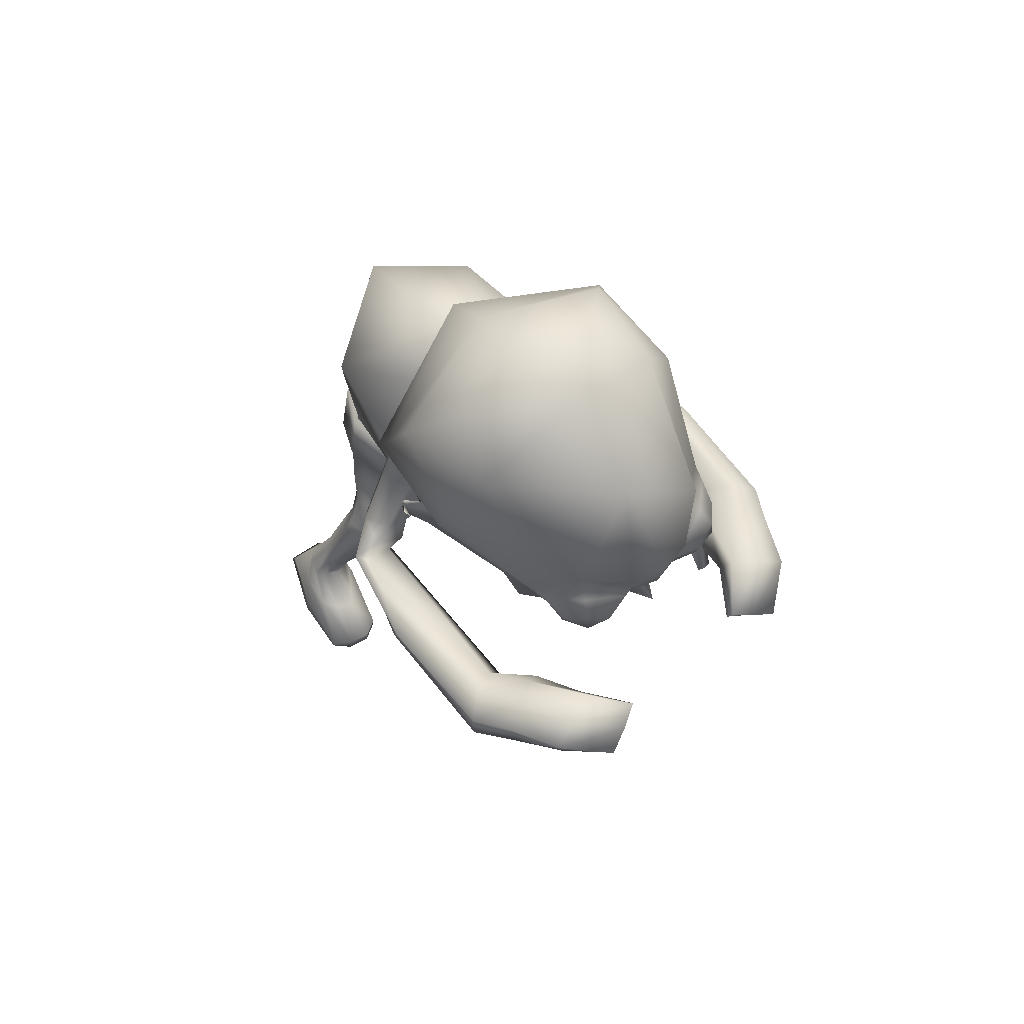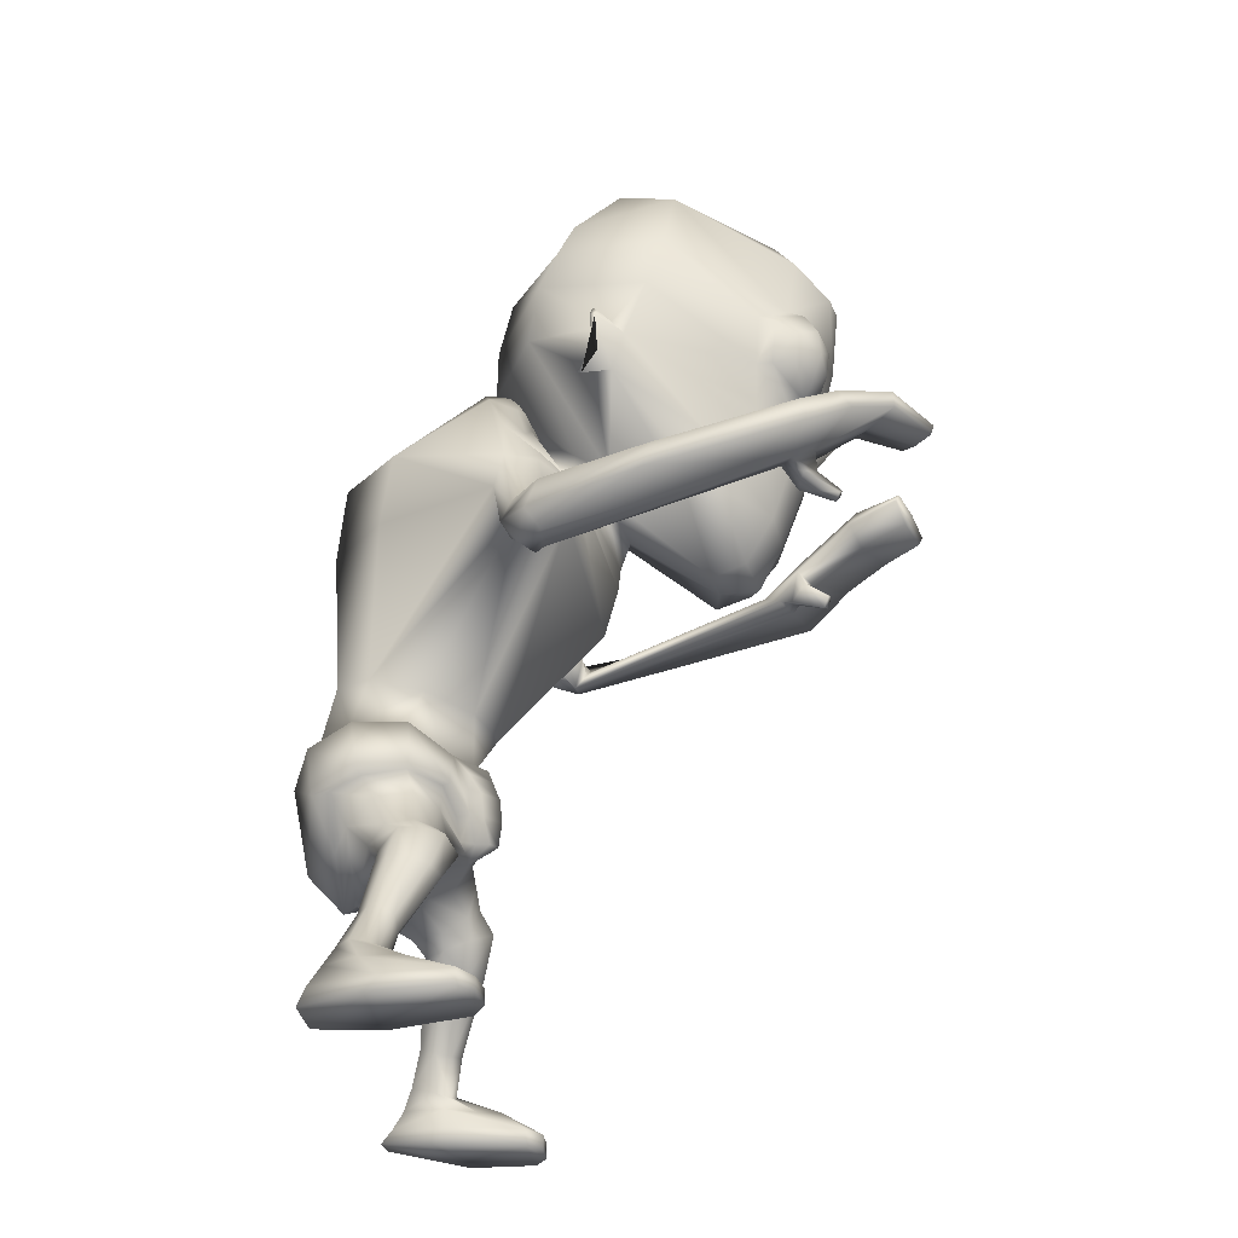
<metadata>
{"format":"obj","ext":"obj","renderer":"f3d","projection":"perspective","resolution":1024,"background":"white","views":[{"elev":72.5,"azim":-34.1,"up":"+Y"},{"elev":-27.4,"azim":-79.5,"up":"+Y"}]}
</metadata>
<code>
o untitled2:Mesh1.001
v 2.321 10.14 4.893
v 2.28 9.794 4.517
v 2.797 11.02 3.49
v 2.696 11.7 3.678
v 1.649 9.074 5.84
v 1.46 8.421 5.416
v 2.323 9.248 5.003
v 0.5329 3.426 -0.3303
v 1.728 3.969 -0.3642
v 2.066 3.46 0.06027
v 1.71 3.268 0.2213
v 2.349 8.592 6.473
v 2.496 8.646 6.527
v 2.349 8.792 6.582
v 2.248 8.758 6.544
v 2.942 11.98 3.285
v 2.985 11.88 3.256
v 2.963 11.89 3.179
v 2.936 12.01 3.217
v 2.624 13.18 2.674
v 0.4537 13.57 1.802
v 0.4764 14.45 2.533
v 2.414 13.78 2.926
v 0.5241 14.88 3.429
v 1.734 14.75 3.605
v 2.949 10.89 3.038
v 2.907 10.91 2.958
v 2.942 11.29 3.201
v 2.963 11.27 3.282
v 2.685 11.87 3.447
v 2.68 11.09 3.203
v 1.833 12.5 6.188
v 1.234 11.98 6.714
v 1.394 11.96 6.743
v 1.968 12.34 6.437
v 1.182 11.14 6.567
v 1.367 11.22 6.638
v 1.713 10.79 6.187
v 1.844 10.93 6.376
v 2.315 11.33 5.664
v 2.299 11.35 5.908
v 2.421 12.09 5.725
v 2.378 12.03 5.98
v 1.771 11.77 6.802
v 2.094 12 6.627
v 1.752 11.39 6.748
v 1.964 11.16 6.514
v 2.323 11.42 6.251
v 2.343 11.83 6.31
v 2.137 11.57 6.66
v 2.073 4.749 -0.336
v 1.641 4.488 -0.9409
v 1.354 5.434 -1.124
v 1.861 5.658 -0.5276
v 0.7431 4.273 1.708
v 0.8731 4.269 1.581
v 1.05 4.655 1.474
v 0.7609 4.663 1.752
v 1.344 5.602 0.9713
v 1.183 5.1 1.239
v 1.216 4.631 1.285
v 1.843 4.833 0.9659
v 1.668 4.544 -0.6773
v 1.476 3.716 -0.5335
v 0.5139 3.308 -0.5119
v 1.786 4.808 0.884
v 1.983 4.907 0.365
v 2.103 4.954 0.3651
v 1.81 5.735 0.2363
v 1.311 5.615 0.8381
v 1.907 5.755 0.2798
v 1.761 5.67 -0.546
v 1.957 4.713 -0.2493
v 1.25 5.453 -0.9748
v 0.3822 5.332 -1.16
v 0.3644 5.255 -1.332
v 1.17 4.608 1.105
v 1.168 5.372 1.235
v 1.119 5.034 1.425
v 0.4085 6.637 -0.6985
v 1.228 6.584 -0.6987
v 0.6706 5.458 1.32
v 1.42 6.135 1.33
v 0.6934 5.975 1.69
v 1.869 6.314 0.58
v 1.814 6.462 -0.2201
v 0.338 9.097 -0.8897
v 1.735 9.047 -0.1418
v 2.021 8.928 2.614
v 0.8015 7.618 3.265
v 2.335 8.924 1.864
v 2.335 9.355 1.521
v 0.4026 10.34 -0.7901
v 1.787 10.19 0.08093
v 1.868 9.517 2.804
v 0.7814 8.378 3.48
v 2.588 9.817 8.054
v 2.239 10.06 7.927
v 2.168 9.864 7.816
v 2.546 9.673 7.987
v 2.3 9.888 1.698
v 0.4742 11.92 1.389
v 1.412 11.31 1.483
v 1.563 9.54 2.92
v 0.7617 8.714 3.522
v 2.01 9.923 2.243
v 1.857 10.06 2.338
v 2.005 10.51 1.758
v 0.4748 3.912 -1.074
v 2.221 4.162 -0.01006
v 1.881 4.353 0.9389
v 2.235 4.344 0.5465
v 1.058 4.225 1.178
v 1.544 3.98 1.195
v 1.917 3.762 1.174
v 2.211 3.843 0.8981
v 2.338 3.825 0.6251
v 2.313 3.688 0.2506
v 0.6159 3.664 0.3945
v 1.641 3.359 0.6687
v 1.231 3.798 0.9089
v 1.679 3.584 1.047
v 2.962 0.4904 1.684
v 3.919 0.4229 1.647
v 3.639 0.4378 1.86
v 3.246 0.4652 1.894
v 2.376 3.241 0.2573
v 1.99 3.102 0.3416
v 2.72 3.421 0.471
v 2.535 3.535 1.116
v 2.705 3.494 0.7864
v 2.144 3.456 1.334
v 1.792 3.262 1.059
v 1.743 3.11 0.676
v 2.579 2.987 0.2123
v 2.323 2.811 0.2149
v 2.794 3.064 0.412
v 2.663 2.956 0.9965
v 2.808 3.025 0.713
v 2.436 2.867 1.133
v 2.178 2.795 0.9265
v 2.151 2.755 0.5679
v 2.971 2.089 0.09845
v 2.703 1.951 0.1184
v 3.166 2.122 0.2596
v 3.216 1.978 0.6372
v 3.255 2.072 0.4537
v 2.992 1.839 0.6837
v 2.756 1.819 0.5942
v 2.644 1.842 0.361
v 3.336 1.463 -0.09245
v 2.884 1.399 -0.04549
v 3.542 1.497 0.1134
v 3.424 1.392 0.4724
v 3.561 1.458 0.3359
v 3.23 1.293 0.5562
v 3.022 1.259 0.5339
v 2.855 1.295 0.3462
v 3.462 1.173 -0.2269
v 2.983 1.081 -0.1805
v 3.777 1.101 0.3316
v 3.54 1.041 1.148
v 3.756 1.065 0.9021
v 3.283 1.069 1.252
v 3.089 1.038 0.9315
v 2.875 1.059 0.468
v 3.256 0.6993 1.893
v 3.622 0.6708 1.863
v 3.93 0.6516 1.695
v 3.946 0.6974 0.6341
v 3.606 0.8915 -0.4136
v 2.938 0.8039 -0.3296
v 2.785 0.7657 0.4867
v 2.977 0.7196 1.694
v 3.96 0.4457 0.6173
v 3.589 0.6594 -0.579
v 2.943 0.5965 -0.4973
v 2.828 0.5077 0.4748
v 2.653 8.185 1.878
v 2.459 8.243 2.142
v 3.047 8.534 1.921
v 2.872 8.307 1.75
v 2.542 8.548 2.397
v 2.854 8.696 2.311
v 2.737 8.248 2.535
v 3.188 8.484 2.407
v 3.559 8.507 2.295
v 3.346 8.176 2.107
v 2.956 7.893 2.021
v 2.596 7.921 2.242
v 3.407 8.337 2.542
v 3.025 8.101 2.544
v 2.981 9.181 5.473
v 3.396 9.463 5.724
v 3.721 8.459 3.96
v 3.764 8.857 4.102
v 3.771 9.33 6.036
v 3.758 8.939 6.117
v 2.906 7.826 2.389
v 3.243 7.876 2.375
v 3.04 8.897 5.896
v 2.752 8.995 5.731
v 0.6721 4.004 1.285
v 0.63 3.822 0.8255
v 2.663 9.65 6.157
v 3.125 9.813 6.356
v 3.489 9.701 6.617
v 2.387 9.307 6.067
v 3.431 9.42 6.783
v 2.755 9.259 6.237
v 2.429 10.29 7.032
v 2.861 10.16 7.248
v 3.215 9.911 7.42
v 2.629 9.765 7.076
v 2.263 10 6.94
v 3.123 9.691 7.415
v 2.742 8.883 6.049
v 2.444 8.791 5.953
v 2.483 9.086 6.254
v 2.277 9.033 6.186
v 1.841 10.12 7.708
v 1.901 10.25 7.76
v 1.396 9.62 3.28
v 0.748 9.154 3.681
v 1.403 9.855 2.761
v 0.5361 11.86 1.982
v 1.243 11.22 1.927
v 0.5704 11.43 2.214
v 0.988 11 2.137
v 1.572 10.6 2.09
v 0.6206 9.881 2.552
v 1.435 10.29 2.852
v 0.5548 11.09 2.16
v 0.4895 11.87 1.562
v 2.422 11.76 2.22
v 0.8689 8.194 5.022
v 1.412 8.229 4.9
v 1.711 9.865 3.374
v 0.466 12.69 1.585
v 2.665 12.57 2.401
v 0.9114 8.23 5.632
v 0.8583 11.92 6.894
v 0.8717 11.11 6.685
v 2.776 13.27 4.316
v 2.858 12.48 4.033
v 1.305 13 6.879
v 0.8301 13.01 7.007
v 2.23 14.37 4.479
v 0.6034 14.9 4.6
v 1.856 13.34 6.333
v 2.254 9.165 4.527
v 0.7188 14.36 6.054
v 0.9119 8.927 6
v 2.203 10.53 5.636
v 1.716 10.18 6.241
v 1.086 10.46 6.465
v 1.005 10.52 6.645
v 0.9059 10.58 6.856
v 0.8956 10.11 6.451
v 0.8802 10.73 6.579
v 0.7501 5.035 1.713
v 0.7215 5.308 1.606
v 0.985 4.098 1.27
v 0.6986 5.483 1.54
v 0.9425 4.238 1.378
v 1.039 10.96 6.541
v 0.8756 10.94 6.638
v -0.7289 10.07 5.122
v -1.382 11.59 3.964
v -1.462 10.9 3.798
v -0.7132 9.727 4.751
v 0.1509 9.04 5.96
v -0.6402 9.181 5.243
v 0.326 8.395 5.511
v -0.8275 3.349 0.38
v -1.228 3.623 0.3222
v -0.8702 4.087 -0.1143
v -1.236 8.41 7.025
v -1.1 8.555 7.076
v -1.189 8.609 7.121
v -1.364 8.493 7.088
v -1.697 11.85 3.611
v -1.703 11.88 3.543
v -1.727 11.76 3.51
v -1.736 11.74 3.589
v -1.551 13.05 2.958
v -1.346 13.67 3.182
v -0.6399 14.68 3.766
v -1.671 10.77 3.375
v -1.672 11.14 3.616
v -1.664 11.16 3.533
v -1.643 10.79 3.29
v -1.414 11.75 3.734
v -1.392 10.98 3.499
v -0.2397 12.44 6.332
v -0.3275 12.27 6.597
v 0.3056 11.92 6.819
v 0.4585 11.96 6.769
v 0.3678 11.19 6.707
v 0.5467 11.12 6.611
v -0.1167 10.88 6.513
v -0.000199 10.75 6.307
v -0.658 11.27 6.115
v -0.7043 11.25 5.876
v -0.7748 11.94 6.201
v -0.8559 11.99 5.954
v -0.4033 11.92 6.803
v -0.04681 11.72 6.929
v -0.009162 11.34 6.871
v -0.2342 11.1 6.668
v -0.6409 11.33 6.459
v -0.6814 11.74 6.522
v -0.4137 11.5 6.839
v -1.069 4.877 0.0478
v -0.8014 5.749 -0.1442
v -0.5276 5.503 -0.8719
v -0.8506 4.617 -0.658
v 0.402 4.635 1.56
v 0.574 4.267 1.622
v 0.08448 5.499 1.155
v -0.4818 4.816 1.256
v 0.1845 4.585 1.408
v 0.2452 5.024 1.359
v -0.8108 4.666 -0.398
v -0.6262 3.785 -0.3358
v -0.4588 4.793 1.157
v -0.8763 5.011 0.7453
v -0.7751 4.956 0.7047
v -0.5271 5.741 0.58
v -0.5962 5.772 0.655
v 0.07673 5.519 1.016
v -0.7184 5.736 -0.1955
v -0.9476 4.825 0.09401
v -0.3923 5.492 -0.7613
v 0.1682 4.557 1.214
v 0.3451 4.986 1.53
v 0.2722 5.274 1.357
v -0.3578 6.54 -0.5245
v -0.08059 6.06 1.498
v -0.653 6.234 0.8837
v -0.7911 6.401 0.0772
v -0.931 8.924 0.1571
v -0.5955 8.912 2.96
v -1.073 8.831 2.318
v -1.189 9.242 1.963
v -1.027 10.03 0.3565
v -0.4768 9.517 3.074
v -0.9483 9.704 8.471
v -0.9588 9.548 8.424
v -0.5827 9.607 8.162
v -0.5809 9.826 8.251
v -1.167 9.795 2.1
v -0.4128 11.28 1.662
v -0.179 9.541 3.103
v -0.622 10.03 2.595
v -0.791 9.862 2.561
v -0.9128 10.45 2.043
v -1.257 4.342 0.3595
v -1.088 4.456 0.9086
v -0.6269 4.341 1.182
v 0.2477 4.197 1.26
v -1.071 3.914 1.193
v -0.7232 3.741 1.363
v -0.2905 3.923 1.33
v -1.27 3.957 0.971
v -1.379 3.871 0.5962
v -0.6312 3.371 0.7838
v -0.5446 3.546 1.165
v -0.05165 3.749 0.9791
v -2.282 0.7214 2.173
v -2.567 0.7639 2.379
v -2.957 0.8117 2.339
v -3.233 0.8394 2.122
v -1.157 3.235 0.5466
v -1.527 3.442 0.5811
v -1.761 3.643 0.8918
v -1.645 3.675 1.196
v -1.389 3.646 1.467
v -0.9809 3.48 1.563
v -0.7585 3.27 1.189
v -0.8338 3.164 0.7993
v -1.439 2.962 0.5216
v -1.684 3.158 0.5578
v -1.856 3.244 0.7868
v -1.827 3.195 1.081
v -1.65 3.114 1.344
v -1.409 3.008 1.446
v -1.193 2.921 1.202
v -1.225 2.887 0.8438
v -1.864 2.121 0.4789
v -2.125 2.273 0.4949
v -2.294 2.317 0.6807
v -2.358 2.27 0.8849
v -2.301 2.172 1.062
v -2.082 2.021 1.078
v -1.861 1.988 0.9575
v -1.779 2.006 0.7114
v -2.099 1.577 0.3323
v -2.548 1.669 0.3515
v -2.713 1.717 0.5826
v -2.707 1.678 0.8057
v -2.56 1.602 0.9249
v -2.363 1.491 0.9827
v -2.162 1.443 0.9357
v -2.016 1.468 0.7266
v -2.23 1.251 0.2169
v -2.703 1.377 0.2305
v -2.952 1.389 0.7859
v -2.933 1.388 1.352
v -2.733 1.342 1.598
v -2.478 1.322 1.704
v -2.269 1.23 1.381
v -2.056 1.202 0.9035
v -2.895 1.037 2.329
v -2.531 0.995 2.364
v -3.199 1.068 2.157
v -2.899 1.034 0.1007
v -3.193 1.055 1.105
v -2.227 0.9258 0.09793
v -2.026 0.8971 0.9487
v -2.252 0.9493 2.17
v -2.918 0.7646 -0.01314
v -3.254 0.8091 1.104
v -2.268 0.6793 -0.01854
v -2.119 0.6519 0.96
v -1.367 8.147 2.587
v -1.597 8.09 2.346
v -1.846 8.241 2.238
v -1.99 8.477 2.425
v -1.724 8.605 2.795
v -1.409 8.458 2.844
v -2.07 8.44 2.927
v -1.615 8.189 3.001
v -2.358 8.137 2.706
v -2.528 8.488 2.937
v -1.524 7.853 2.699
v -1.939 7.83 2.528
v -2.304 8.292 3.089
v -2.178 9.43 6.319
v -1.818 9.098 6.091
v -1.91 8.035 3.016
v -2.729 8.414 4.47
v -2.585 8.999 6.776
v -2.536 9.382 6.672
v -2.725 8.79 4.586
v -1.84 7.758 2.875
v -1.631 8.852 6.295
v -1.913 8.816 6.492
v -2.229 7.822 2.929
v -1.785 9.748 6.901
v -1.381 9.479 6.665
v -2.135 9.712 7.208
v -1.185 9.084 6.576
v -1.536 9.125 6.784
v -2.109 9.43 7.383
v -1.289 10.02 7.683
v -0.8893 10.01 7.387
v -1.657 9.898 7.942
v -0.8165 9.699 7.317
v -1.206 9.594 7.548
v -1.629 9.664 7.958
v -1.343 8.605 6.499
v -1.608 8.754 6.616
v -1.3 8.905 6.787
v -1.115 8.809 6.704
v -0.2483 9.896 8.004
v -0.2322 9.756 7.963
v 0.01308 9.609 3.405
v -0.105 9.844 2.897
v -0.1489 11.2 2.063
v 0.1538 10.98 2.216
v -0.4313 10.58 2.26
v -0.1562 10.27 2.979
v -1.322 11.65 2.481
v 0.3116 8.204 4.994
v -0.3099 9.833 3.546
v -1.589 12.44 2.691
v -1.483 13.14 4.607
v -1.549 12.35 4.338
v 0.3431 12.97 6.945
v -0.9891 14.27 4.698
v -0.2994 13.28 6.482
v -0.6307 9.102 4.768
v -0.5373 10.47 5.833
v 0.05335 10.14 6.362
v 0.6823 10.45 6.494
v 0.7834 10.51 6.66
v 0.3351 4.059 1.322
v 0.4342 4.224 1.437
v 0.6994 10.95 6.565
f 1 2 3 4
f 5 6 7 1
f 8 9 10 11
f 12 13 14 15
f 16 17 18 19
f 20 21 22 23
f 23 22 24 25
f 26 27 28 29
f 30 4 16 19
f 3 31 27 26
f 18 17 29 28
f 32 33 34 35
f 33 36 37 34
f 36 38 39 37
f 38 40 41 39
f 40 42 43 41
f 42 32 35 43
f 35 34 44 45
f 34 37 46 44
f 37 39 47 46
f 39 41 48 47
f 41 43 49 48
f 43 35 45 49
f 50 45 44 46
f 50 46 47 48
f 50 48 49 45
f 51 52 53 54
f 55 56 57 58
f 59 60 61 62
f 63 9 64 52
f 9 8 65 64
f 66 67 68 62
f 69 70 59 71
f 72 69 71 54
f 67 73 51 68
f 73 63 52 51
f 74 72 54 53
f 75 74 53 76
f 77 66 62 61
f 60 59 78 79
f 61 60 79 57
f 74 75 80 81
f 82 70 83 84
f 70 69 85 83
f 72 74 81 86
f 81 80 87 88
f 84 83 89 90
f 83 85 91 89
f 86 81 88 92
f 88 87 93 94
f 90 89 95 96
f 97 98 99 100
f 92 88 94 101
f 94 93 102 103
f 96 95 104 105
f 95 106 107 104
f 101 94 103 108
f 109 52 64 65
f 63 73 110 9
f 67 66 111 112
f 66 77 113 111
f 111 114 115 116
f 112 111 116 117
f 9 110 118 10
f 119 8 11 120
f 114 121 122 115
f 123 124 125 126
f 11 10 127 128
f 10 118 129 127
f 117 116 130 131
f 116 115 132 130
f 115 122 133 132
f 120 11 128 134
f 128 127 135 136
f 127 129 137 135
f 131 130 138 139
f 130 132 140 138
f 132 133 141 140
f 134 128 136 142
f 136 135 143 144
f 135 137 145 143
f 139 138 146 147
f 138 140 148 146
f 140 141 149 148
f 142 136 144 150
f 144 143 151 152
f 143 145 153 151
f 147 146 154 155
f 146 148 156 154
f 148 149 157 156
f 150 144 152 158
f 152 151 159 160
f 151 153 161 159
f 155 154 162 163
f 154 156 164 162
f 156 157 165 164
f 158 152 160 166
f 162 164 167 168
f 163 162 168 169
f 159 161 170 171
f 160 159 171 172
f 166 160 172 173
f 164 165 174 167
f 171 170 175 176
f 172 171 176 177
f 173 172 177 178
f 167 174 123 126
f 168 167 126 125
f 169 168 125 124
f 177 176 175 178
f 89 91 179 180
f 92 101 181 182
f 106 95 183 184
f 95 89 180 183
f 184 183 185 186
f 182 181 187 188
f 180 179 189 190
f 183 180 190 185
f 191 192 193 194
f 195 196 197 198
f 199 200 201 202
f 192 199 202 193
f 203 204 119 121
f 122 121 119 120
f 133 122 120 134
f 141 133 134 142
f 149 141 142 150
f 157 149 150 158
f 165 157 158 166
f 174 165 166 173
f 123 174 173 178
f 178 175 124 123
f 170 169 124 175
f 161 163 169 170
f 153 155 163 161
f 145 147 155 153
f 137 139 147 145
f 129 131 139 137
f 118 117 131 129
f 110 112 117 118
f 73 67 112 110
f 85 69 72 86
f 91 85 86 92
f 179 91 92 182
f 189 179 182 188
f 201 200 195 198
f 196 191 194 197
f 181 184 186 187
f 101 106 184 181
f 107 106 101 108
f 186 185 192 191
f 187 186 191 196
f 188 187 196 195
f 200 189 188 195
f 190 189 200 199
f 185 190 199 192
f 194 193 205 206
f 197 194 206 207
f 193 202 208 205
f 201 198 209 210
f 198 197 207 209
f 206 205 211 212
f 207 206 212 213
f 208 210 214 215
f 205 208 215 211
f 210 209 216 214
f 209 207 213 216
f 202 201 217 218
f 201 210 219 217
f 210 208 220 219
f 208 202 218 220
f 218 217 13 12
f 217 219 14 13
f 219 220 15 14
f 220 218 12 15
f 211 215 221 222
f 212 211 222 98
f 213 212 98 97
f 216 213 97 100
f 214 216 100 99
f 215 214 99 221
f 99 98 222 221
f 105 104 223 224
f 225 223 104 107
f 103 102 226 227
f 227 226 228 229
f 229 225 230 227
f 225 107 108 230
f 230 108 103 227
f 229 228 231 225
f 232 233 234 235
f 236 224 223 237
f 238 232 235 31 3
f 235 234 239 240
f 236 237 6 241
f 242 243 36 33
f 244 245 20 23
f 242 33 246 247
f 248 244 23 25
f 249 248 25 24
f 240 239 21 20
f 245 4 30 240 20
f 32 244 248 250
f 42 245 244 32
f 40 4 245 42
f 251 238 3 2
f 246 33 32 250
f 246 250 252 247
f 252 250 248 249
f 6 5 253 241
f 6 237 251 7
f 223 238 251 237
f 225 232 238 223
f 225 231 233 232
f 30 31 235 240
f 4 3 17 16
f 31 30 19 18
f 31 18 28 27
f 17 3 26 29
f 254 40 38 255
f 4 40 254 1
f 256 257 258 259
f 260 258 257 256
f 255 259 253 5
f 254 255 5 1
f 7 251 2 1
f 38 256 259 255
f 261 79 78 262
f 62 68 71 59
f 54 71 68 51
f 52 109 76 53
f 58 57 79 261
f 111 113 263 114
f 70 82 264 59
f 263 113 265 203
f 113 77 61 265
f 59 264 262 78
f 203 265 56 55
f 265 61 57 56
f 263 203 121 114
f 36 266 256 38
f 243 267 266 36
f 256 266 267 260
f 268 269 270 271
f 272 268 273 274
f 8 275 276 277
f 278 279 280 281
f 282 283 284 285
f 286 287 22 21
f 287 288 24 22
f 289 290 291 292
f 293 283 282 269
f 270 289 292 294
f 284 291 290 285
f 295 296 297 298
f 298 297 299 300
f 300 299 301 302
f 302 301 303 304
f 304 303 305 306
f 306 305 296 295
f 296 307 308 297
f 297 308 309 299
f 299 309 310 301
f 301 310 311 303
f 303 311 312 305
f 305 312 307 296
f 313 309 308 307
f 313 311 310 309
f 313 307 312 311
f 314 315 316 317
f 55 58 318 319
f 320 321 322 323
f 324 317 325 277
f 277 325 65 8
f 326 321 327 328
f 329 330 320 331
f 332 315 330 329
f 328 327 314 333
f 333 314 317 324
f 334 316 315 332
f 75 76 316 334
f 335 322 321 326
f 323 336 337 320
f 322 318 336 323
f 334 338 80 75
f 82 84 339 331
f 331 339 340 329
f 332 341 338 334
f 338 342 87 80
f 84 90 343 339
f 339 343 344 340
f 341 345 342 338
f 342 346 93 87
f 90 96 347 343
f 348 349 350 351
f 345 352 346 342
f 346 353 102 93
f 96 105 354 347
f 347 354 355 356
f 352 357 353 346
f 109 65 325 317
f 324 277 358 333
f 328 359 360 326
f 326 360 361 335
f 360 362 363 364
f 359 365 362 360
f 277 276 366 358
f 119 367 275 8
f 364 363 368 369
f 370 371 372 373
f 275 374 375 276
f 276 375 376 366
f 365 377 378 362
f 362 378 379 363
f 363 379 380 368
f 367 381 374 275
f 374 382 383 375
f 375 383 384 376
f 377 385 386 378
f 378 386 387 379
f 379 387 388 380
f 381 389 382 374
f 382 390 391 383
f 383 391 392 384
f 385 393 394 386
f 386 394 395 387
f 387 395 396 388
f 389 397 390 382
f 390 398 399 391
f 391 399 400 392
f 393 401 402 394
f 394 402 403 395
f 395 403 404 396
f 397 405 398 390
f 398 406 407 399
f 399 407 408 400
f 401 409 410 402
f 402 410 411 403
f 403 411 412 404
f 405 413 406 398
f 410 414 415 411
f 409 416 414 410
f 407 417 418 408
f 406 419 417 407
f 413 420 419 406
f 411 415 421 412
f 417 422 423 418
f 419 424 422 417
f 420 425 424 419
f 415 371 370 421
f 414 372 371 415
f 416 373 372 414
f 424 425 423 422
f 343 426 427 344
f 345 428 429 352
f 356 430 431 347
f 347 431 426 343
f 430 432 433 431
f 428 434 435 429
f 426 436 437 427
f 431 433 436 426
f 438 439 440 441
f 442 443 444 445
f 446 447 448 449
f 441 440 447 446
f 203 369 119 204
f 368 367 119 369
f 380 381 367 368
f 388 389 381 380
f 396 397 389 388
f 404 405 397 396
f 412 413 405 404
f 421 420 413 412
f 370 425 420 421
f 425 370 373 423
f 418 423 373 416
f 408 418 416 409
f 400 408 409 401
f 392 400 401 393
f 384 392 393 385
f 376 384 385 377
f 366 376 377 365
f 358 366 365 359
f 333 358 359 328
f 340 341 332 329
f 344 345 341 340
f 427 428 345 344
f 437 434 428 427
f 448 443 442 449
f 445 444 439 438
f 429 435 432 430
f 352 429 430 356
f 355 357 352 356
f 432 438 441 433
f 435 445 438 432
f 434 442 445 435
f 449 442 434 437
f 436 446 449 437
f 433 441 446 436
f 439 450 451 440
f 444 452 450 439
f 440 451 453 447
f 448 454 455 443
f 443 455 452 444
f 450 456 457 451
f 452 458 456 450
f 453 459 460 454
f 451 457 459 453
f 454 460 461 455
f 455 461 458 452
f 447 462 463 448
f 448 463 464 454
f 454 464 465 453
f 453 465 462 447
f 462 278 281 463
f 463 281 280 464
f 464 280 279 465
f 465 279 278 462
f 457 466 467 459
f 456 351 466 457
f 458 348 351 456
f 461 349 348 458
f 460 350 349 461
f 459 467 350 460
f 350 467 466 351
f 105 224 468 354
f 469 355 354 468
f 353 470 226 102
f 470 471 228 226
f 471 470 472 469
f 469 472 357 355
f 472 470 353 357
f 471 469 231 228
f 473 474 234 233
f 236 475 468 224
f 476 270 294 474 473
f 474 477 239 234
f 236 241 274 475
f 242 298 300 243
f 478 287 286 479
f 242 247 480 298
f 481 288 287 478
f 249 24 288 481
f 477 286 21 239
f 479 286 477 293 269
f 295 482 481 478
f 306 295 478 479
f 304 306 479 269
f 483 271 270 476
f 480 482 295 298
f 480 247 252 482
f 252 249 481 482
f 274 241 253 272
f 274 273 483 475
f 468 475 483 476
f 469 468 476 473
f 469 473 233 231
f 293 477 474 294
f 269 282 285 270
f 294 284 283 293
f 294 292 291 284
f 285 290 289 270
f 484 485 302 304
f 269 268 484 304
f 486 259 258 487
f 260 486 487 258
f 485 272 253 259
f 484 268 272 485
f 273 268 271 483
f 302 485 259 486
f 261 262 337 336
f 321 320 330 327
f 315 314 327 330
f 317 316 76 109
f 58 261 336 318
f 360 364 488 361
f 331 320 264 82
f 488 203 489 361
f 361 489 322 335
f 320 337 262 264
f 203 55 319 489
f 489 319 318 322
f 488 364 369 203
f 300 302 486 490
f 243 300 490 267
f 486 260 267 490

</code>
